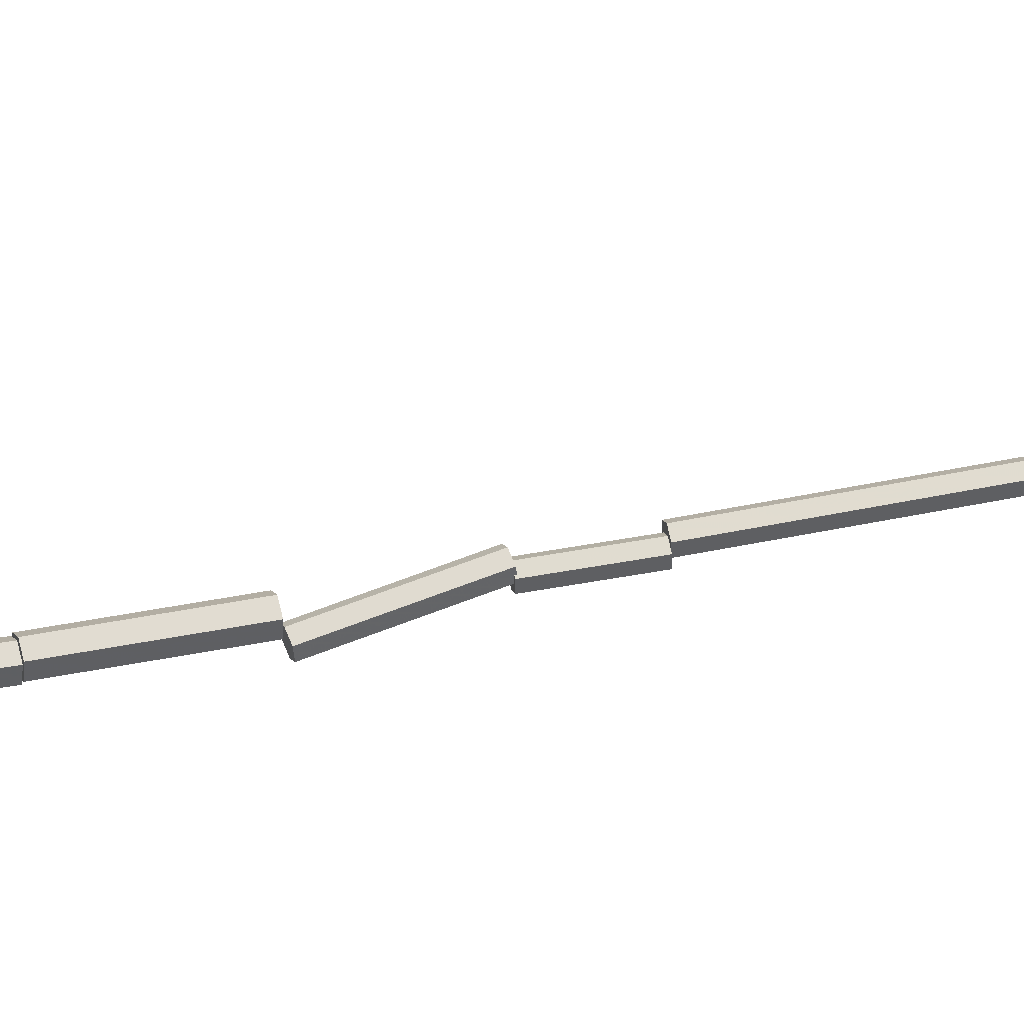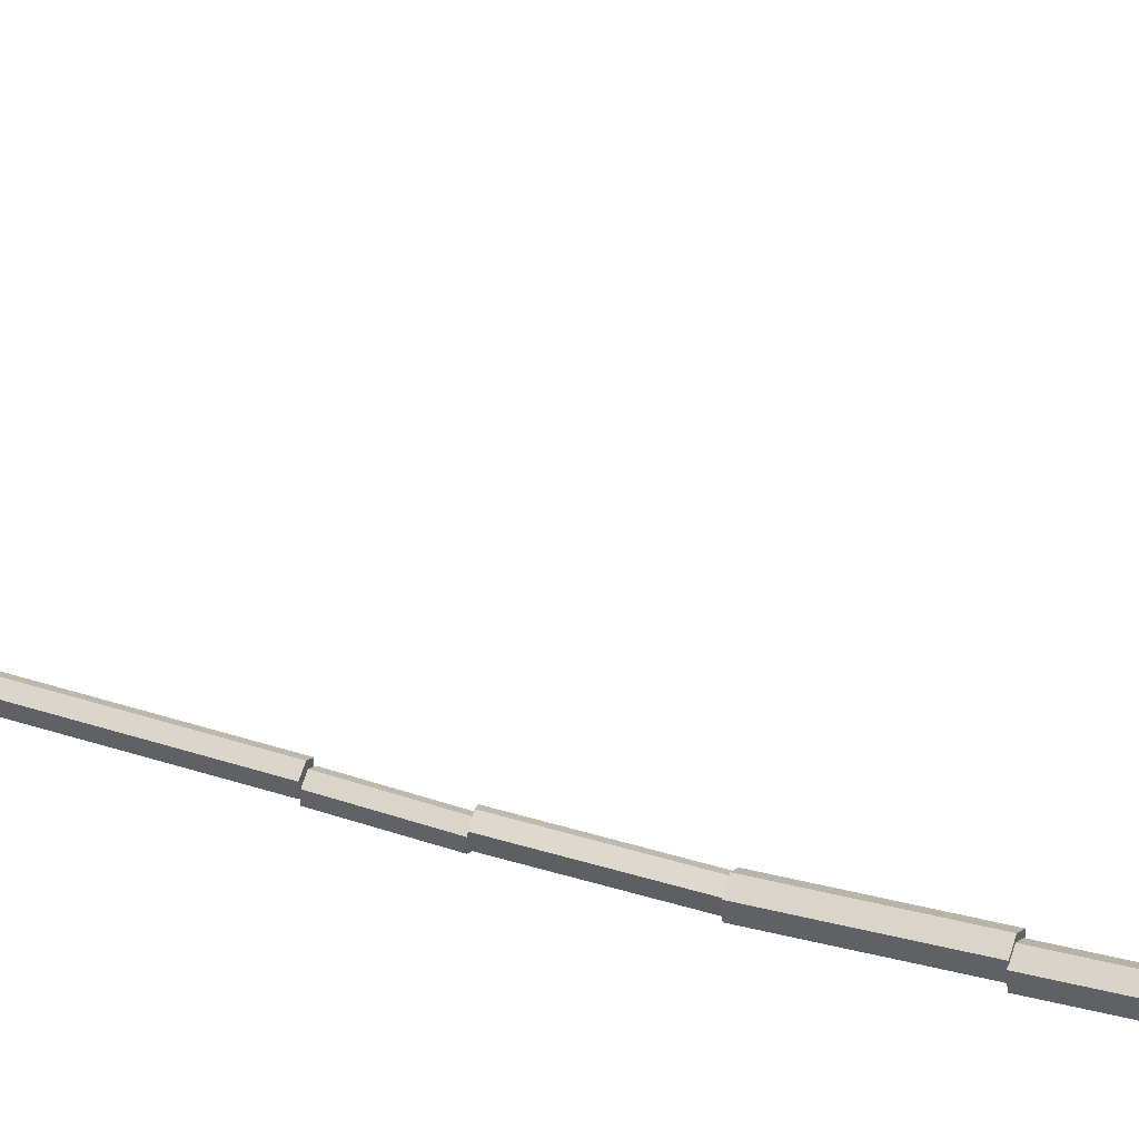
<metadata>
{"format":"obj","ext":"obj","renderer":"f3d","projection":"perspective","resolution":1024,"background":"white","views":[{"elev":40.8,"azim":75.1,"up":"+Z"},{"elev":40.1,"azim":-68.7,"up":"+Z"}]}
</metadata>
<code>
v 0.02509 0.001419 -0.01467
v 0.0247 0.006404 0.01399
v -0.0003921 0.004985 0.02867
v -0.02509 -0.001419 0.01467
v -0.0247 -0.006404 -0.01399
v 0.0003921 -0.004985 -0.02867
v -0.02006 0.2844 -0.0645
v -0.02045 0.2894 -0.03583
v -0.04554 0.288 -0.02116
v -0.07024 0.2816 -0.03515
v -0.06985 0.2766 -0.06382
v -0.04476 0.278 -0.07849
v -0.007042 0.2803 -0.07418
v -0.007346 0.2874 -0.04595
v -0.03261 0.2887 -0.03157
v -0.05756 0.2831 -0.04542
v -0.05726 0.276 -0.07365
v -0.032 0.2747 -0.08803
v -0.02799 0.5186 -0.1338
v -0.0283 0.5256 -0.1056
v -0.05356 0.527 -0.0912
v -0.07851 0.5213 -0.1051
v -0.07821 0.5143 -0.1333
v -0.05295 0.5129 -0.1477
v -0.02987 0.5215 -0.1276
v -0.03018 0.5264 -0.1024
v -0.05241 0.5259 -0.08946
v -0.07433 0.5207 -0.1018
v -0.07402 0.5158 -0.127
v -0.05179 0.5163 -0.1399
v -0.05288 0.697 -0.1615
v -0.05319 0.7018 -0.1363
v -0.07542 0.7014 -0.1234
v -0.09734 0.6962 -0.1357
v -0.09703 0.6913 -0.161
v -0.0748 0.6917 -0.1739
v -0.06374 0.6955 -0.1784
v -0.06372 0.6962 -0.1514
v -0.08709 0.6973 -0.1379
v -0.1105 0.6979 -0.1514
v -0.1105 0.6972 -0.1784
v -0.08711 0.6961 -0.1919
v -0.05785 0.857 -0.1821
v -0.05784 0.8576 -0.1551
v -0.0812 0.8588 -0.1416
v -0.1046 0.8593 -0.1551
v -0.1046 0.8587 -0.1821
v -0.08123 0.8575 -0.1956
v -0.08431 0.8541 -0.1777
v -0.08371 0.8658 -0.1529
v -0.1071 0.8741 -0.141
v -0.1311 0.8705 -0.1539
v -0.1317 0.8588 -0.1788
v -0.1083 0.8505 -0.1906
v -0.06121 1.065 -0.2783
v -0.0606 1.077 -0.2534
v -0.08399 1.085 -0.2415
v -0.108 1.082 -0.2545
v -0.1086 1.07 -0.2793
v -0.08521 1.062 -0.2912
v -0.0578 1.066 -0.2818
v -0.05752 1.076 -0.2557
v -0.08132 1.082 -0.2429
v -0.1054 1.078 -0.2562
v -0.1057 1.069 -0.2823
v -0.08189 1.063 -0.2951
v -0.04755 1.229 -0.3394
v -0.04727 1.238 -0.3133
v -0.07107 1.244 -0.3005
v -0.09516 1.241 -0.3138
v -0.09544 1.231 -0.3399
v -0.07164 1.225 -0.3527
v -0.05622 1.234 -0.3316
v -0.05618 1.237 -0.3087
v -0.07616 1.239 -0.2974
v -0.09618 1.238 -0.3088
v -0.09622 1.234 -0.3317
v -0.07624 1.232 -0.343
v -0.05216 1.404 -0.3573
v -0.05212 1.407 -0.3345
v -0.07209 1.409 -0.3231
v -0.09212 1.408 -0.3346
v -0.09216 1.405 -0.3574
v -0.07218 1.403 -0.3688
v -0.05018 1.407 -0.3536
v -0.05024 1.409 -0.3301
v -0.07056 1.408 -0.3183
v -0.09082 1.406 -0.33
v -0.09077 1.404 -0.3535
v -0.07045 1.405 -0.3653
v -0.06122 1.553 -0.3624
v -0.06128 1.554 -0.339
v -0.0816 1.553 -0.3272
v -0.1019 1.551 -0.3389
v -0.1018 1.55 -0.3623
v -0.08149 1.551 -0.3741
v -0.06333 1.553 -0.342
v -0.06314 1.558 -0.3211
v -0.08161 1.562 -0.3108
v -0.1003 1.561 -0.3214
v -0.1005 1.556 -0.3423
v -0.082 1.552 -0.3526
v -0.04553 1.783 -0.3993
v -0.04533 1.788 -0.3785
v -0.0638 1.792 -0.3682
v -0.08246 1.791 -0.3788
v -0.08266 1.786 -0.3997
v -0.06419 1.782 -0.4099
v -0.04969 1.788 -0.3802
v -0.04972 1.79 -0.3565
v -0.07033 1.79 -0.3445
v -0.0909 1.788 -0.3564
v -0.09087 1.786 -0.3801
v -0.07026 1.787 -0.3921
v -0.05778 1.967 -0.3913
v -0.05781 1.969 -0.3675
v -0.07842 1.968 -0.3556
v -0.09899 1.967 -0.3675
v -0.09896 1.965 -0.3912
v -0.07835 1.965 -0.4031
v -0.05825 1.964 -0.3904
v -0.05816 1.967 -0.3663
v -0.07911 1.97 -0.3543
v -0.1002 1.97 -0.3664
v -0.1002 1.967 -0.3906
v -0.07929 1.964 -0.4026
v -0.04577 2.151 -0.4113
v -0.04568 2.154 -0.3872
v -0.06664 2.157 -0.3752
v -0.08768 2.157 -0.3873
v -0.08777 2.154 -0.4115
v -0.06682 2.151 -0.4235
v -0.04679 2.153 -0.4104
v -0.04702 2.149 -0.3852
v -0.06903 2.15 -0.3724
v -0.09082 2.155 -0.3848
v -0.09059 2.159 -0.41
v -0.06857 2.157 -0.4229
v -0.02343 2.331 -0.3852
v -0.02366 2.328 -0.3599
v -0.04567 2.329 -0.3471
v -0.06746 2.333 -0.3596
v -0.06723 2.337 -0.3848
v -0.04521 2.336 -0.3976
v -0.03225 2.329 -0.3824
v -0.03203 2.335 -0.358
v -0.05378 2.34 -0.346
v -0.07576 2.338 -0.3584
v -0.07597 2.332 -0.3828
v -0.05422 2.327 -0.3948
v -0.0204 2.506 -0.431
v -0.02018 2.513 -0.4066
v -0.04193 2.518 -0.3945
v -0.06391 2.516 -0.4069
v -0.06413 2.509 -0.4313
v -0.04237 2.505 -0.4434
v -0.01638 2.511 -0.427
v -0.01638 2.512 -0.4018
v -0.0382 2.513 -0.3892
v -0.06003 2.512 -0.4018
v -0.06002 2.511 -0.427
v -0.0382 2.51 -0.4396
v -0.01769 2.728 -0.4377
v -0.0177 2.729 -0.4125
v -0.03952 2.729 -0.3999
v -0.06135 2.729 -0.4125
v -0.06134 2.727 -0.4377
v -0.03952 2.727 -0.4502
v -0.0137 2.728 -0.4306
v -0.01371 2.729 -0.4052
v -0.03571 2.729 -0.3925
v -0.05769 2.728 -0.4052
v -0.05769 2.727 -0.4306
v -0.03569 2.728 -0.4433
v -0.01932 2.985 -0.4393
v -0.01933 2.986 -0.4139
v -0.04133 2.986 -0.4012
v -0.06332 2.985 -0.4139
v -0.06331 2.984 -0.4393
v -0.04131 2.984 -0.452
v -0.002503 2.993 -0.456
v -0.002356 2.991 -0.4352
v -0.02025 2.987 -0.4249
v -0.0383 2.986 -0.4355
v -0.03845 2.989 -0.4562
v -0.02055 2.992 -0.4665
v -0.03009 3.222 -0.4287
v -0.02994 3.22 -0.408
v -0.04784 3.216 -0.3977
v -0.06589 3.215 -0.4082
v -0.06603 3.218 -0.429
v -0.04814 3.221 -0.4392
v -0.02647 3.218 -0.44
v -0.02647 3.218 -0.4209
v -0.043 3.218 -0.4113
v -0.05953 3.219 -0.4209
v -0.05953 3.219 -0.44
v -0.043 3.219 -0.4495
v -0.0214 3.373 -0.4387
v -0.0214 3.373 -0.4196
v -0.03794 3.374 -0.41
v -0.05447 3.374 -0.4196
v -0.05446 3.375 -0.4387
v -0.03793 3.374 -0.4482
v -0.02477 3.374 -0.4273
v -0.02477 3.373 -0.4074
v -0.042 3.374 -0.3974
v -0.05923 3.374 -0.4074
v -0.05923 3.374 -0.4273
v -0.042 3.374 -0.4372
v -0.0197 3.818 -0.4223
v -0.0197 3.818 -0.4024
v -0.03694 3.818 -0.3925
v -0.05417 3.818 -0.4024
v -0.05417 3.818 -0.4223
v -0.03693 3.818 -0.4323
v -0.02426 3.816 -0.404
v -0.02424 3.816 -0.3836
v -0.04159 3.819 -0.3734
v -0.05895 3.822 -0.3836
v -0.05896 3.822 -0.404
v -0.04162 3.819 -0.4142
v 0.02449 4.071 -0.4056
v 0.0245 4.071 -0.3852
v 0.007153 4.074 -0.375
v -0.01021 4.078 -0.3852
v -0.01022 4.077 -0.4056
v 0.007129 4.074 -0.4158
v 0.02019 4.072 -0.3855
v 0.02015 4.07 -0.3669
v 0.003861 4.069 -0.3576
v -0.0124 4.071 -0.3669
v -0.01236 4.073 -0.3855
v 0.003936 4.074 -0.3948
v 0.03293 4.526 -0.3202
v 0.0329 4.523 -0.3016
v 0.0166 4.522 -0.2922
v 0.000346 4.524 -0.3015
v 0.0003835 4.527 -0.3201
v 0.01668 4.528 -0.3295
v 0.0293 4.524 -0.3181
v 0.02935 4.525 -0.3036
v 0.01674 4.526 -0.2964
v 0.004099 4.526 -0.3037
v 0.004056 4.525 -0.3182
v 0.01666 4.524 -0.3254
v 0.04849 4.855 -0.3521
v 0.04853 4.856 -0.3376
v 0.03593 4.858 -0.3304
v 0.02329 4.858 -0.3377
v 0.02324 4.856 -0.3522
v 0.03585 4.855 -0.3594
v 0.05561 4.858 -0.3643
v 0.0556 4.857 -0.3533
v 0.04598 4.856 -0.3478
v 0.03638 4.857 -0.3533
v 0.03639 4.858 -0.3643
v 0.04601 4.859 -0.3699
v 0.06782 5.35 -0.3185
v 0.06781 5.349 -0.3074
v 0.05819 5.348 -0.3019
v 0.04859 5.349 -0.3074
v 0.0486 5.35 -0.3185
v 0.05822 5.35 -0.324
v 0.06053 5.351 -0.3289
v 0.0605 5.35 -0.3218
v 0.05427 5.35 -0.3181
v 0.04806 5.351 -0.3217
v 0.04809 5.352 -0.3289
v 0.05433 5.352 -0.3325
v 0.09271 5.793 -0.2783
v 0.09268 5.792 -0.2712
v 0.08644 5.792 -0.2676
v 0.08024 5.793 -0.2711
v 0.08027 5.793 -0.2783
v 0.0865 5.793 -0.2819
v 0.08978 5.793 -0.2768
v 0.08975 5.792 -0.2729
v 0.08637 5.792 -0.2709
v 0.08303 5.793 -0.2728
v 0.08306 5.793 -0.2767
v 0.08643 5.793 -0.2787
v 0.1246 6.126 -0.2292
v 0.1245 6.125 -0.2253
v 0.1212 6.125 -0.2234
v 0.1178 6.126 -0.2253
v 0.1179 6.126 -0.2292
v 0.1212 6.126 -0.2311
g TrunkAndBranches
f 1 7 8 2
f 2 8 9 3
f 3 9 10 4
f 4 10 11 5
f 5 11 12 6
f 6 12 7 1
f 1 2 3 4
f 4 5 6 1
f 10 9 8 7
f 7 12 11 10
f 13 19 20 14
f 14 20 21 15
f 15 21 22 16
f 16 22 23 17
f 17 23 24 18
f 18 24 19 13
f 13 14 15 16
f 16 17 18 13
f 22 21 20 19
f 19 24 23 22
f 25 31 32 26
f 26 32 33 27
f 27 33 34 28
f 28 34 35 29
f 29 35 36 30
f 30 36 31 25
f 25 26 27 28
f 28 29 30 25
f 34 33 32 31
f 31 36 35 34
f 37 43 44 38
f 38 44 45 39
f 39 45 46 40
f 40 46 47 41
f 41 47 48 42
f 42 48 43 37
f 37 38 39 40
f 40 41 42 37
f 46 45 44 43
f 43 48 47 46
f 49 55 56 50
f 50 56 57 51
f 51 57 58 52
f 52 58 59 53
f 53 59 60 54
f 54 60 55 49
f 49 50 51 52
f 52 53 54 49
f 58 57 56 55
f 55 60 59 58
f 61 67 68 62
f 62 68 69 63
f 63 69 70 64
f 64 70 71 65
f 65 71 72 66
f 66 72 67 61
f 61 62 63 64
f 64 65 66 61
f 70 69 68 67
f 67 72 71 70
f 73 79 80 74
f 74 80 81 75
f 75 81 82 76
f 76 82 83 77
f 77 83 84 78
f 78 84 79 73
f 73 74 75 76
f 76 77 78 73
f 82 81 80 79
f 79 84 83 82
f 85 91 92 86
f 86 92 93 87
f 87 93 94 88
f 88 94 95 89
f 89 95 96 90
f 90 96 91 85
f 85 86 87 88
f 88 89 90 85
f 94 93 92 91
f 91 96 95 94
f 97 103 104 98
f 98 104 105 99
f 99 105 106 100
f 100 106 107 101
f 101 107 108 102
f 102 108 103 97
f 97 98 99 100
f 100 101 102 97
f 106 105 104 103
f 103 108 107 106
f 109 115 116 110
f 110 116 117 111
f 111 117 118 112
f 112 118 119 113
f 113 119 120 114
f 114 120 115 109
f 109 110 111 112
f 112 113 114 109
f 118 117 116 115
f 115 120 119 118
f 121 127 128 122
f 122 128 129 123
f 123 129 130 124
f 124 130 131 125
f 125 131 132 126
f 126 132 127 121
f 121 122 123 124
f 124 125 126 121
f 130 129 128 127
f 127 132 131 130
f 133 139 140 134
f 134 140 141 135
f 135 141 142 136
f 136 142 143 137
f 137 143 144 138
f 138 144 139 133
f 133 134 135 136
f 136 137 138 133
f 142 141 140 139
f 139 144 143 142
f 145 151 152 146
f 146 152 153 147
f 147 153 154 148
f 148 154 155 149
f 149 155 156 150
f 150 156 151 145
f 145 146 147 148
f 148 149 150 145
f 154 153 152 151
f 151 156 155 154
f 157 163 164 158
f 158 164 165 159
f 159 165 166 160
f 160 166 167 161
f 161 167 168 162
f 162 168 163 157
f 157 158 159 160
f 160 161 162 157
f 166 165 164 163
f 163 168 167 166
f 169 175 176 170
f 170 176 177 171
f 171 177 178 172
f 172 178 179 173
f 173 179 180 174
f 174 180 175 169
f 169 170 171 172
f 172 173 174 169
f 178 177 176 175
f 175 180 179 178
f 181 187 188 182
f 182 188 189 183
f 183 189 190 184
f 184 190 191 185
f 185 191 192 186
f 186 192 187 181
f 181 182 183 184
f 184 185 186 181
f 190 189 188 187
f 187 192 191 190
f 193 199 200 194
f 194 200 201 195
f 195 201 202 196
f 196 202 203 197
f 197 203 204 198
f 198 204 199 193
f 193 194 195 196
f 196 197 198 193
f 202 201 200 199
f 199 204 203 202
f 205 211 212 206
f 206 212 213 207
f 207 213 214 208
f 208 214 215 209
f 209 215 216 210
f 210 216 211 205
f 205 206 207 208
f 208 209 210 205
f 214 213 212 211
f 211 216 215 214
f 217 223 224 218
f 218 224 225 219
f 219 225 226 220
f 220 226 227 221
f 221 227 228 222
f 222 228 223 217
f 217 218 219 220
f 220 221 222 217
f 226 225 224 223
f 223 228 227 226
f 229 235 236 230
f 230 236 237 231
f 231 237 238 232
f 232 238 239 233
f 233 239 240 234
f 234 240 235 229
f 229 230 231 232
f 232 233 234 229
f 238 237 236 235
f 235 240 239 238
f 241 247 248 242
f 242 248 249 243
f 243 249 250 244
f 244 250 251 245
f 245 251 252 246
f 246 252 247 241
f 241 242 243 244
f 244 245 246 241
f 250 249 248 247
f 247 252 251 250
f 253 259 260 254
f 254 260 261 255
f 255 261 262 256
f 256 262 263 257
f 257 263 264 258
f 258 264 259 253
f 253 254 255 256
f 256 257 258 253
f 262 261 260 259
f 259 264 263 262
f 265 271 272 266
f 266 272 273 267
f 267 273 274 268
f 268 274 275 269
f 269 275 276 270
f 270 276 271 265
f 265 266 267 268
f 268 269 270 265
f 274 273 272 271
f 271 276 275 274
f 277 283 284 278
f 278 284 285 279
f 279 285 286 280
f 280 286 287 281
f 281 287 288 282
f 282 288 283 277
f 277 278 279 280
f 280 281 282 277
f 286 285 284 283
f 283 288 287 286
v 0.1146 5.836 -0.3047
v 0.2738 5.768 -0.4273
v 0.2336 5.735 -0.5478
v 0.1138 5.768 -0.5056
v 0.0996 5.807 -0.3074
v 0.2321 5.71 -0.4459
v 0.1679 5.66 -0.5521
v 0.0579 5.71 -0.4945
v 0.0491 5.832 -0.2771
v -0.0974 5.832 -0.3999
v -0.2025 5.832 -0.3449
v -0.1393 5.832 -0.2447
v 0.0985 6.069 -0.2752
v 0.1089 6.069 -0.463
v 0.003699 6.069 -0.5135
v -0.0381 6.069 -0.4046
v 0.1173 6.095 -0.1919
v 0.009899 6.095 -0.0207
v 0.0825 6.095 0.0814
v 0.1784 6.095 0.0006972
v 0.0792 5.967 -0.2617
v -0.0431 5.882 -0.4001
v -0.1505 5.84 -0.3499
v -0.1043 5.882 -0.2407
v 0.1244 5.979 -0.2479
v 0.1876 5.828 -0.1628
v 0.2324 5.752 -0.2357
v 0.2049 5.828 -0.3168
v 0.1062 6.102 -0.1827
v -0.008201 6.102 -0.0294
v 0.0526 6.102 0.0725
v 0.1492 6.102 0.003697
v 0.1151 5.818 -0.2701
v 0.2315 5.687 -0.2143
v 0.2677 5.622 -0.3
v 0.2018 5.687 -0.3657
v 0.1008 6.06 -0.2586
v 0.0803 5.935 -0.4458
v -0.0447 5.872 -0.4546
v -0.0724 5.935 -0.3324
v 0.1168 6.033 -0.2179
v 0.07 6.004 -0.0421
v 0.161 5.989 0.0254
v 0.2224 6.004 -0.0698
v 0.0749 6.04 -0.2225
v -0.1521 6.04 -0.2102
v -0.1988 6.04 -0.0772
v -0.0625 6.04 -0.0414
v 0.0967 6.081 -0.2335
v -0.092 6.145 -0.2893
v -0.1646 6.178 -0.1885
v -0.0625 6.145 -0.1178
v 0.0974 5.939 -0.2058
v -0.0294 5.939 -0.0285
v 0.0422 5.939 0.0863
v 0.1507 5.939 0.005597
v 0.1141 6.015 -0.2687
v 0.1947 5.973 -0.4494
v 0.1245 6.015 -0.5444
v 0.0474 6.058 -0.455
v 0.0894 5.785 -0.2886
v 0.1741 5.606 -0.2976
v 0.0924 5.517 -0.3158
v 0.008699 5.606 -0.3158
v 0.1306 6.06 -0.2729
v 0.2876 6.06 -0.4351
v 0.2318 6.06 -0.5635
v 0.1084 6.06 -0.4975
v 0.0807 5.93 -0.2302
v -0.0792 5.93 -0.1199
v -0.0538 5.93 -0.002103
v 0.0615 5.93 -0.0369
v 0.0817 6.037 -0.2231
v -0.106 6.037 -0.2337
v -0.1566 6.037 -0.1286
v -0.0478 6.037 -0.0867
v 0.0748 6.009 -0.2608
v -0.1104 5.992 -0.3535
v -0.1633 6.106 -0.3799
v -0.0569 6.156 -0.3267
v 0.1279 6.036 -0.1944
v 0.0881 6.036 0.0255
v 0.2047 6.036 0.1005
v 0.2699 6.036 -0.0218
v 0.1572 6.104 -0.1976
v 0.2555 6.104 0.004497
v 0.3946 6.104 -0.003803
v 0.375 6.104 -0.1419
v 0.1185 6.135 -0.2298
v 0.0369 6.204 -0.0326
v 0.1373 6.239 0.0571
v 0.2252 6.204 -0.045
v 0.0955 5.816 -0.2389
v 0.0335 5.816 -0.0644
v 0.1188 5.816 0.0125
v 0.1885 5.816 -0.0788
v 0.0687 5.916 -0.2523
v -0.121 5.827 -0.2312
v -0.2163 5.916 -0.2207
v -0.121 6.004 -0.2312
v 0.1236 5.967 -0.2392
v 0.004799 5.822 -0.2682
v 0.0573 5.718 -0.2554
v 0.1542 5.78 -0.2317
v 0.132 6.012 -0.2127
v 0.1684 5.979 -0.008403
v 0.2951 5.962 0.0176
v 0.3127 5.979 -0.1105
v 0.0937 5.769 -0.2569
v 0.006699 5.587 -0.2697
v 0.09 5.495 -0.2904
v 0.1758 5.587 -0.2886
v 0.0881 5.986 -0.2919
v 0.091 5.903 -0.4565
v -0.0113 5.86 -0.486
v -0.0472 5.903 -0.3857
v 0.121 6.15 -0.2072
v 0.0707 6.219 -0.001403
v 0.1829 6.254 0.0716
v 0.2537 6.219 -0.042
v 0.0855 5.976 -0.2572
v -0.0882 5.889 -0.326
v -0.1755 5.976 -0.3605
v -0.0882 6.062 -0.326
v 0.0869 5.893 -0.2133
v -0.0336 5.893 -0.0719
v 0.0188 5.893 0.0307
v 0.1168 5.893 -0.0299
v 0.0529 5.886 -0.2569
v -0.1345 5.87 -0.2326
v -0.188 5.974 -0.2256
v -0.0804 6.02 -0.2396
v 0.0851 5.802 -0.2309
v -0.0451 5.802 -0.0463
v 0.0299 5.802 0.072
v 0.1418 5.802 -0.0123
v 0.1323 6.105 -0.2528
v 0.3402 6.105 -0.3455
v 0.3363 6.105 -0.4867
v 0.196 6.105 -0.4713
v 0.1365 6.096 -0.1887
v 0.1123 6.096 0.0339
v 0.2341 6.096 0.1005
v 0.2906 6.096 -0.0264
v 0.0979 6.06 -0.1981
v -0.0715 6.06 -0.0613
v -0.0332 6.06 0.0683
v 0.0928 6.06 0.0196
v 0.1239 6.113 -0.18
v 0.0588 6.113 0.0194
v 0.1576 6.113 0.1039
v 0.2338 6.113 -0.001403
v 0.0711 5.838 -0.3003
v 0.0508 5.838 -0.509
v -0.0737 5.838 -0.5468
v -0.1012 5.838 -0.4197
v 0.1448 6.012 -0.2365
v 0.2866 6.012 -0.1
v 0.3984 6.012 -0.1489
v 0.3406 6.012 -0.2564
v 0.0617 5.833 -0.288
v -0.0558 5.833 -0.4346
v -0.1677 5.833 -0.4019
v -0.1261 5.833 -0.2931
v 0.1131 5.911 -0.2921
v 0.2549 5.911 -0.4119
v 0.2198 5.911 -0.5216
v 0.1133 5.911 -0.4777
v 0.0874 5.812 -0.247
v -0.0353 5.812 -0.06
v 0.0429 5.812 0.0546
v 0.1507 5.812 -0.0325
v 0.1574 6.051 -0.252
v 0.306 5.898 -0.226
v 0.3758 5.875 -0.3376
v 0.2995 5.97 -0.3918
v 0.1398 5.982 -0.2067
v 0.189 5.879 -0.0106
v 0.3199 5.827 -0.008403
v 0.3302 5.879 -0.1388
v 0.0901 6.11 -0.2226
v -0.0952 6.212 -0.2966
v -0.1727 6.263 -0.1932
v -0.0743 6.212 -0.1095
v 0.0994 5.794 -0.3008
v 0.2436 5.692 -0.4401
v 0.1809 5.64 -0.5537
v 0.0636 5.692 -0.4981
v 0.0922 6.134 -0.2456
v -0.009101 6.156 -0.4116
v -0.1078 6.225 -0.3968
v -0.0726 6.234 -0.2809
v 0.137 5.958 -0.2481
v 0.2958 5.868 -0.1703
v 0.3711 5.823 -0.2565
v 0.2898 5.868 -0.337
v 0.0848 5.868 -0.2334
v -0.0346 5.868 -0.0561
v 0.0387 5.868 0.0544
v 0.1429 5.868 -0.0277
v 0.1327 6.095 -0.1819
v 0.1148 6.095 0.0273
v 0.2304 6.095 0.0871
v 0.2807 6.095 -0.033
v 0.0381 5.794 -0.2566
v -0.144 5.794 -0.2847
v -0.2033 5.794 -0.187
v -0.1011 5.794 -0.1358
v 0.1341 5.99 -0.2662
v 0.2641 5.91 -0.3796
v 0.3294 5.99 -0.4366
v 0.2641 6.07 -0.3796
v 0.1158 6.143 -0.2088
v 0.0721 6.237 -0.0142
v 0.0735 6.374 -0.0204
v 0.1032 6.356 -0.1527
v 0.0758 5.9 -0.2436
v -0.1316 5.9 -0.2268
v -0.1711 5.9 -0.104
v -0.0455 5.9 -0.0746
v 0.0952 6.101 -0.1929
v -0.08 6.101 -0.0685
v -0.0502 6.101 0.0614
v 0.0769 6.101 0.0211
v 0.1514 6.035 -0.24
v 0.3492 6.053 -0.2561
v 0.3859 6.171 -0.259
v 0.2657 6.198 -0.2493
v 0.0835 6.098 -0.2235
v -0.1073 6.196 -0.2528
v -0.1578 6.246 -0.1385
v -0.0468 6.196 -0.081
v 0.0761 5.963 -0.2515
v -0.1106 5.98 -0.2765
v -0.1452 6.092 -0.2812
v -0.0318 6.118 -0.266
g Leaves
f 289 290 291
f 289 291 292
f 293 294 295
f 293 295 296
f 297 298 299
f 297 299 300
f 301 302 303
f 301 303 304
f 305 306 307
f 305 307 308
f 309 310 311
f 309 311 312
f 313 314 315
f 313 315 316
f 317 318 319
f 317 319 320
f 321 322 323
f 321 323 324
f 325 326 327
f 325 327 328
f 329 330 331
f 329 331 332
f 333 334 335
f 333 335 336
f 337 338 339
f 337 339 340
f 341 342 343
f 341 343 344
f 345 346 347
f 345 347 348
f 349 350 351
f 349 351 352
f 353 354 355
f 353 355 356
f 357 358 359
f 357 359 360
f 361 362 363
f 361 363 364
f 365 366 367
f 365 367 368
f 369 370 371
f 369 371 372
f 373 374 375
f 373 375 376
f 377 378 379
f 377 379 380
f 381 382 383
f 381 383 384
f 385 386 387
f 385 387 388
f 389 390 391
f 389 391 392
f 393 394 395
f 393 395 396
f 397 398 399
f 397 399 400
f 401 402 403
f 401 403 404
f 405 406 407
f 405 407 408
f 409 410 411
f 409 411 412
f 413 414 415
f 413 415 416
f 417 418 419
f 417 419 420
f 421 422 423
f 421 423 424
f 425 426 427
f 425 427 428
f 429 430 431
f 429 431 432
f 433 434 435
f 433 435 436
f 437 438 439
f 437 439 440
f 441 442 443
f 441 443 444
f 445 446 447
f 445 447 448
f 449 450 451
f 449 451 452
f 453 454 455
f 453 455 456
f 457 458 459
f 457 459 460
f 461 462 463
f 461 463 464
f 465 466 467
f 465 467 468
f 469 470 471
f 469 471 472
f 473 474 475
f 473 475 476
f 477 478 479
f 477 479 480
f 481 482 483
f 481 483 484
f 485 486 487
f 485 487 488
f 489 490 491
f 489 491 492
f 493 494 495
f 493 495 496
f 497 498 499
f 497 499 500
f 501 502 503
f 501 503 504
f 505 506 507
f 505 507 508
f 509 510 511
f 509 511 512
f 513 514 515
f 513 515 516
f 517 518 519
f 517 519 520
f 521 522 523
f 521 523 524

</code>
